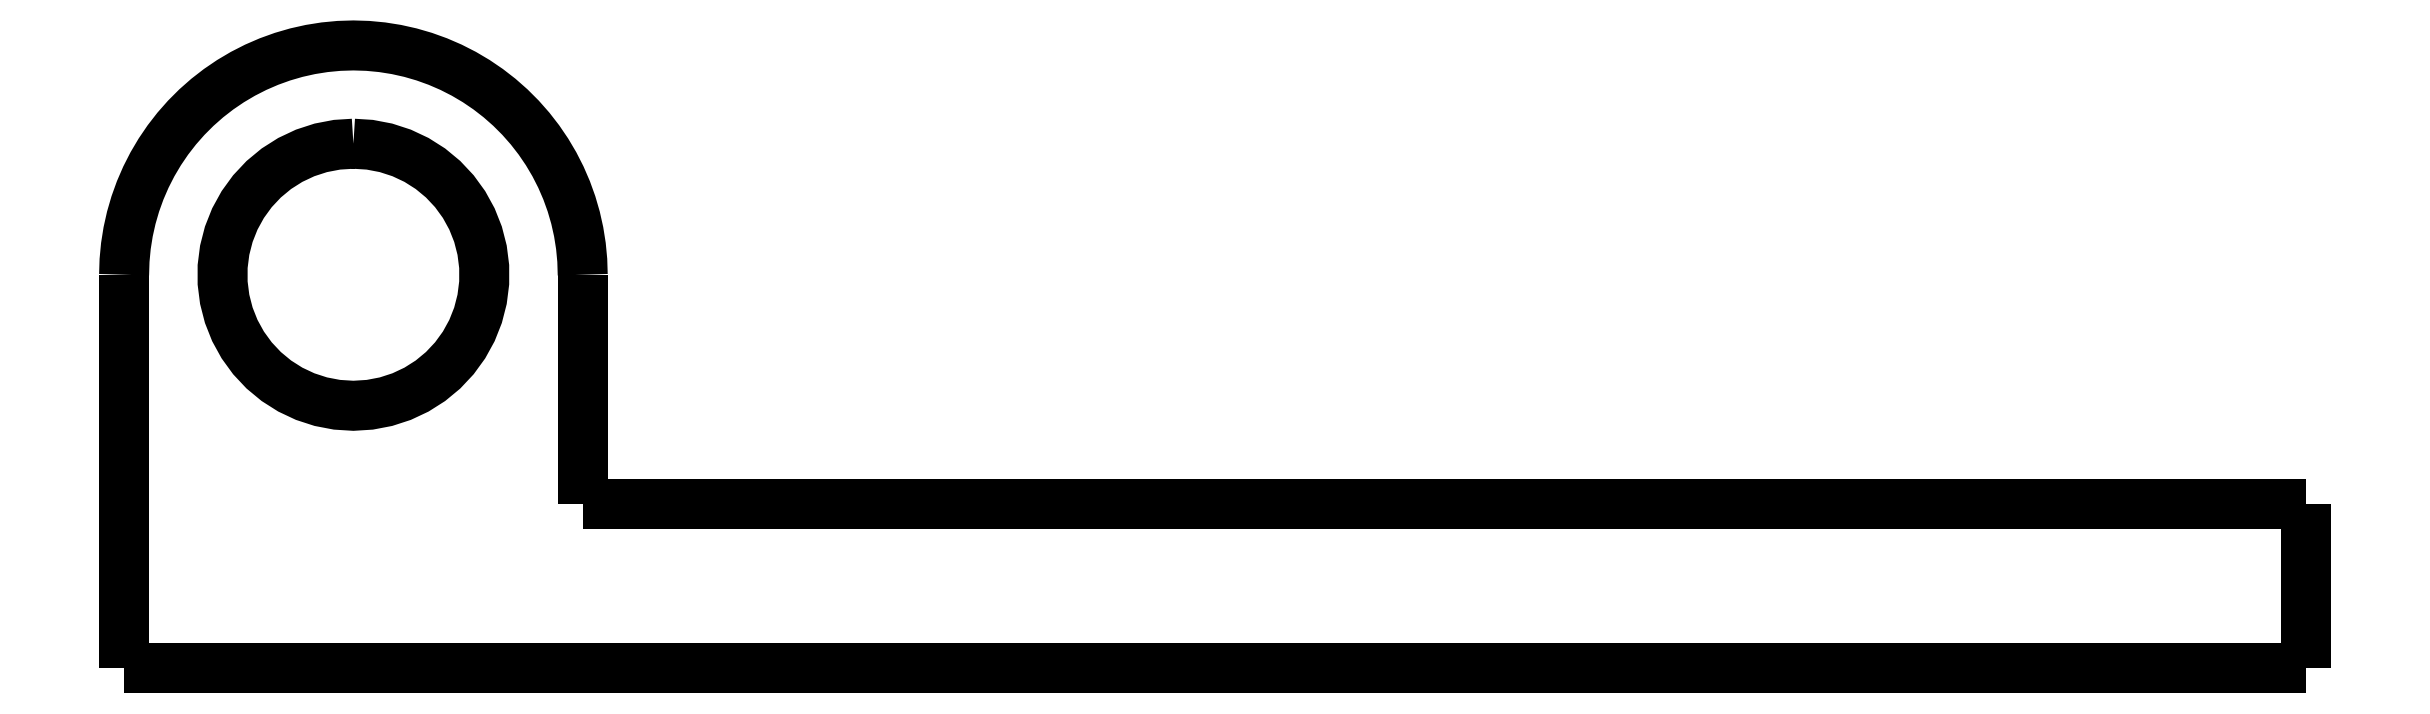
<metadata>
{"format":"dxf","ext":"dxf","renderer":"ezdxf+matplotlib","layout":"modelspace","background":"white","min_lineweight":24,"dpi":150}
</metadata>
<code>
0
SECTION
2
ENTITIES
0
LWPOLYLINE
8
0
90
51
70
0
10
-6.8
20
12
10
-6.8
20
11.86
10
-6.8
20
11.72
10
-6.8
20
11.58
10
-6.8
20
11.44
10
-6.8
20
11.3
10
-6.8
20
11.16
10
-6.8
20
11.02
10
-6.8
20
10.88
10
-6.8
20
10.74
10
-6.8
20
10.6
10
-6.8
20
10.46
10
-6.8
20
10.32
10
-6.8
20
10.18
10
-6.8
20
10.04
10
-6.8
20
9.9
10
-6.8
20
9.76
10
-6.8
20
9.62
10
-6.8
20
9.48
10
-6.8
20
9.34
10
-6.8
20
9.2
10
-6.8
20
9.06
10
-6.8
20
8.92
10
-6.8
20
8.78
10
-6.8
20
8.64
10
-6.8
20
8.5
10
-6.8
20
8.36
10
-6.8
20
8.22
10
-6.8
20
8.08
10
-6.8
20
7.94
10
-6.8
20
7.8
10
-6.8
20
7.66
10
-6.8
20
7.52
10
-6.8
20
7.38
10
-6.8
20
7.24
10
-6.8
20
7.1
10
-6.8
20
6.96
10
-6.8
20
6.82
10
-6.8
20
6.68
10
-6.8
20
6.54
10
-6.8
20
6.4
10
-6.8
20
6.26
10
-6.8
20
6.12
10
-6.8
20
5.98
10
-6.8
20
5.84
10
-6.8
20
5.7
10
-6.8
20
5.56
10
-6.8
20
5.42
10
-6.8
20
5.28
10
-6.8
20
5.14
10
-6.8
20
5
0
LWPOLYLINE
8
0
90
51
70
0
10
-20.8
20
1.478e-15
10
-19.47
20
1.383e-15
10
-18.14
20
1.289e-15
10
-16.8
20
1.194e-15
10
-15.47
20
1.099e-15
10
-14.14
20
1.005e-15
10
-12.81
20
9.101e-16
10
-11.48
20
8.154e-16
10
-10.14
20
7.208e-16
10
-8.812
20
6.261e-16
10
-7.48
20
5.315e-16
10
-6.148
20
4.368e-16
10
-4.816
20
3.422e-16
10
-3.484
20
2.476e-16
10
-2.152
20
1.529e-16
10
-0.82
20
5.826e-17
10
0.512
20
-3.638e-17
10
1.844
20
-1.31e-16
10
3.176
20
-2.257e-16
10
4.508
20
-3.203e-16
10
5.84
20
-4.15e-16
10
7.172
20
-5.096e-16
10
8.504
20
-6.042e-16
10
9.836
20
-6.989e-16
10
11.17
20
-7.935e-16
10
12.5
20
-8.882e-16
10
13.83
20
-9.828e-16
10
15.16
20
-1.077e-15
10
16.5
20
-1.172e-15
10
17.83
20
-1.267e-15
10
19.16
20
-1.361e-15
10
20.49
20
-1.456e-15
10
21.82
20
-1.551e-15
10
23.16
20
-1.645e-15
10
24.49
20
-1.74e-15
10
25.82
20
-1.835e-15
10
27.15
20
-1.929e-15
10
28.48
20
-2.024e-15
10
29.82
20
-2.119e-15
10
31.15
20
-2.213e-15
10
32.48
20
-2.308e-15
10
33.81
20
-2.402e-15
10
35.14
20
-2.497e-15
10
36.48
20
-2.592e-15
10
37.81
20
-2.686e-15
10
39.14
20
-2.781e-15
10
40.47
20
-2.876e-15
10
41.8
20
-2.97e-15
10
43.14
20
-3.065e-15
10
44.47
20
-3.16e-15
10
45.8
20
-3.254e-15
0
LWPOLYLINE
8
0
90
51
70
0
10
45.8
20
-3.254e-15
10
45.8
20
0.1
10
45.8
20
0.2
10
45.8
20
0.3
10
45.8
20
0.4
10
45.8
20
0.5
10
45.8
20
0.6
10
45.8
20
0.7
10
45.8
20
0.8
10
45.8
20
0.9
10
45.8
20
1
10
45.8
20
1.1
10
45.8
20
1.2
10
45.8
20
1.3
10
45.8
20
1.4
10
45.8
20
1.5
10
45.8
20
1.6
10
45.8
20
1.7
10
45.8
20
1.8
10
45.8
20
1.9
10
45.8
20
2
10
45.8
20
2.1
10
45.8
20
2.2
10
45.8
20
2.3
10
45.8
20
2.4
10
45.8
20
2.5
10
45.8
20
2.6
10
45.8
20
2.7
10
45.8
20
2.8
10
45.8
20
2.9
10
45.8
20
3
10
45.8
20
3.1
10
45.8
20
3.2
10
45.8
20
3.3
10
45.8
20
3.4
10
45.8
20
3.5
10
45.8
20
3.6
10
45.8
20
3.7
10
45.8
20
3.8
10
45.8
20
3.9
10
45.8
20
4
10
45.8
20
4.1
10
45.8
20
4.2
10
45.8
20
4.3
10
45.8
20
4.4
10
45.8
20
4.5
10
45.8
20
4.6
10
45.8
20
4.7
10
45.8
20
4.8
10
45.8
20
4.9
10
45.8
20
5
0
LWPOLYLINE
8
0
90
51
70
0
10
-6.8
20
5
10
-6.264
20
5
10
-5.728
20
5
10
-5.192
20
5
10
-4.656
20
5
10
-4.12
20
5
10
-3.584
20
5
10
-3.048
20
5
10
-2.512
20
5
10
-1.976
20
5
10
-1.44
20
5
10
-0.904
20
5
10
-0.368
20
5
10
0.168
20
5
10
0.704
20
5
10
1.24
20
5
10
1.776
20
5
10
2.312
20
5
10
2.848
20
5
10
3.384
20
5
10
3.92
20
5
10
4.456
20
5
10
4.992
20
5
10
5.528
20
5
10
6.064
20
5
10
6.6
20
5
10
7.136
20
5
10
7.672
20
5
10
8.208
20
5
10
8.744
20
5
10
9.28
20
5
10
9.816
20
5
10
10.35
20
5
10
10.89
20
5
10
11.42
20
5
10
11.96
20
5
10
12.5
20
5
10
13.03
20
5
10
13.57
20
5
10
14.1
20
5
10
14.64
20
5
10
15.18
20
5
10
15.71
20
5
10
16.25
20
5
10
16.78
20
5
10
17.32
20
5
10
17.86
20
5
10
18.39
20
5
10
18.93
20
5
10
19.46
20
5
10
20
20
5
0
LWPOLYLINE
8
0
90
51
70
0
10
45.8
20
5
10
44.75
20
5
10
43.7
20
5
10
42.64
20
5
10
41.59
20
5
10
40.54
20
5
10
39.49
20
5
10
38.44
20
5
10
37.38
20
5
10
36.33
20
5
10
35.28
20
5
10
34.23
20
5
10
33.18
20
5
10
32.12
20
5
10
31.07
20
5
10
30.02
20
5
10
28.97
20
5
10
27.92
20
5
10
26.86
20
5
10
25.81
20
5
10
24.76
20
5
10
23.71
20
5
10
22.66
20
5
10
21.6
20
5
10
20.55
20
5
10
19.5
20
5
10
18.45
20
5
10
17.4
20
5
10
16.34
20
5
10
15.29
20
5
10
14.24
20
5
10
13.19
20
5
10
12.14
20
5
10
11.08
20
5
10
10.03
20
5
10
8.98
20
5
10
7.928
20
5
10
6.876
20
5
10
5.824
20
5
10
4.772
20
5
10
3.72
20
5
10
2.668
20
5
10
1.616
20
5
10
0.564
20
5
10
-0.488
20
5
10
-1.54
20
5
10
-2.592
20
5
10
-3.644
20
5
10
-4.696
20
5
10
-5.748
20
5
10
-6.8
20
5
0
LWPOLYLINE
8
0
90
51
70
0
10
-6.8
20
5
10
-6.8
20
5.14
10
-6.8
20
5.28
10
-6.8
20
5.42
10
-6.8
20
5.56
10
-6.8
20
5.7
10
-6.8
20
5.84
10
-6.8
20
5.98
10
-6.8
20
6.12
10
-6.8
20
6.26
10
-6.8
20
6.4
10
-6.8
20
6.54
10
-6.8
20
6.68
10
-6.8
20
6.82
10
-6.8
20
6.96
10
-6.8
20
7.1
10
-6.8
20
7.24
10
-6.8
20
7.38
10
-6.8
20
7.52
10
-6.8
20
7.66
10
-6.8
20
7.8
10
-6.8
20
7.94
10
-6.8
20
8.08
10
-6.8
20
8.22
10
-6.8
20
8.36
10
-6.8
20
8.5
10
-6.8
20
8.64
10
-6.8
20
8.78
10
-6.8
20
8.92
10
-6.8
20
9.06
10
-6.8
20
9.2
10
-6.8
20
9.34
10
-6.8
20
9.48
10
-6.8
20
9.62
10
-6.8
20
9.76
10
-6.8
20
9.9
10
-6.8
20
10.04
10
-6.8
20
10.18
10
-6.8
20
10.32
10
-6.8
20
10.46
10
-6.8
20
10.6
10
-6.8
20
10.74
10
-6.8
20
10.88
10
-6.8
20
11.02
10
-6.8
20
11.16
10
-6.8
20
11.3
10
-6.8
20
11.44
10
-6.8
20
11.58
10
-6.8
20
11.72
10
-6.8
20
11.86
10
-6.8
20
12
0
LWPOLYLINE
8
0
90
51
70
0
10
-6.8
20
12
10
-6.814
20
12.44
10
-6.855
20
12.88
10
-6.924
20
13.31
10
-7.02
20
13.74
10
-7.143
20
14.16
10
-7.292
20
14.58
10
-7.466
20
14.98
10
-7.666
20
15.37
10
-7.89
20
15.75
10
-8.137
20
16.11
10
-8.406
20
16.46
10
-8.697
20
16.79
10
-9.008
20
17.1
10
-9.338
20
17.39
10
-9.686
20
17.66
10
-10.05
20
17.91
10
-10.43
20
18.13
10
-10.82
20
18.33
10
-11.22
20
18.51
10
-11.64
20
18.66
10
-12.06
20
18.78
10
-12.49
20
18.88
10
-12.92
20
18.94
10
-13.36
20
18.99
10
-13.8
20
19
10
-14.24
20
18.99
10
-14.68
20
18.94
10
-15.11
20
18.88
10
-15.54
20
18.78
10
-15.96
20
18.66
10
-16.38
20
18.51
10
-16.78
20
18.33
10
-17.17
20
18.13
10
-17.55
20
17.91
10
-17.91
20
17.66
10
-18.26
20
17.39
10
-18.59
20
17.1
10
-18.9
20
16.79
10
-19.19
20
16.46
10
-19.46
20
16.11
10
-19.71
20
15.75
10
-19.93
20
15.37
10
-20.13
20
14.98
10
-20.31
20
14.58
10
-20.46
20
14.16
10
-20.58
20
13.74
10
-20.68
20
13.31
10
-20.74
20
12.88
10
-20.79
20
12.44
10
-20.8
20
12
0
LWPOLYLINE
8
0
90
51
70
0
10
-20.8
20
12
10
-20.8
20
11.76
10
-20.8
20
11.52
10
-20.8
20
11.28
10
-20.8
20
11.04
10
-20.8
20
10.8
10
-20.8
20
10.56
10
-20.8
20
10.32
10
-20.8
20
10.08
10
-20.8
20
9.84
10
-20.8
20
9.6
10
-20.8
20
9.36
10
-20.8
20
9.12
10
-20.8
20
8.88
10
-20.8
20
8.64
10
-20.8
20
8.4
10
-20.8
20
8.16
10
-20.8
20
7.92
10
-20.8
20
7.68
10
-20.8
20
7.44
10
-20.8
20
7.2
10
-20.8
20
6.96
10
-20.8
20
6.72
10
-20.8
20
6.48
10
-20.8
20
6.24
10
-20.8
20
6
10
-20.8
20
5.76
10
-20.8
20
5.52
10
-20.8
20
5.28
10
-20.8
20
5.04
10
-20.8
20
4.8
10
-20.8
20
4.56
10
-20.8
20
4.32
10
-20.8
20
4.08
10
-20.8
20
3.84
10
-20.8
20
3.6
10
-20.8
20
3.36
10
-20.8
20
3.12
10
-20.8
20
2.88
10
-20.8
20
2.64
10
-20.8
20
2.4
10
-20.8
20
2.16
10
-20.8
20
1.92
10
-20.8
20
1.68
10
-20.8
20
1.44
10
-20.8
20
1.2
10
-20.8
20
0.96
10
-20.8
20
0.72
10
-20.8
20
0.48
10
-20.8
20
0.24
10
-20.8
20
0
0
LWPOLYLINE
8
0
90
51
70
0
10
-13.8
20
16
10
-14.3
20
15.97
10
-14.79
20
15.87
10
-15.27
20
15.72
10
-15.73
20
15.51
10
-16.15
20
15.24
10
-16.54
20
14.92
10
-16.88
20
14.55
10
-17.18
20
14.14
10
-17.42
20
13.7
10
-17.6
20
13.24
10
-17.73
20
12.75
10
-17.79
20
12.25
10
-17.79
20
11.75
10
-17.73
20
11.25
10
-17.6
20
10.76
10
-17.42
20
10.3
10
-17.18
20
9.857
10
-16.88
20
9.45
10
-16.54
20
9.084
10
-16.15
20
8.764
10
-15.73
20
8.495
10
-15.27
20
8.281
10
-14.79
20
8.126
10
-14.3
20
8.032
10
-13.8
20
8
10
-13.3
20
8.032
10
-12.81
20
8.126
10
-12.33
20
8.281
10
-11.87
20
8.495
10
-11.45
20
8.764
10
-11.06
20
9.084
10
-10.72
20
9.45
10
-10.42
20
9.857
10
-10.18
20
10.3
10
-9.996
20
10.76
10
-9.871
20
11.25
10
-9.808
20
11.75
10
-9.808
20
12.25
10
-9.871
20
12.75
10
-9.996
20
13.24
10
-10.18
20
13.7
10
-10.42
20
14.14
10
-10.72
20
14.55
10
-11.06
20
14.92
10
-11.45
20
15.24
10
-11.87
20
15.51
10
-12.33
20
15.72
10
-12.81
20
15.87
10
-13.3
20
15.97
10
-13.8
20
16
0
ENDSEC
0
EOF

</code>
